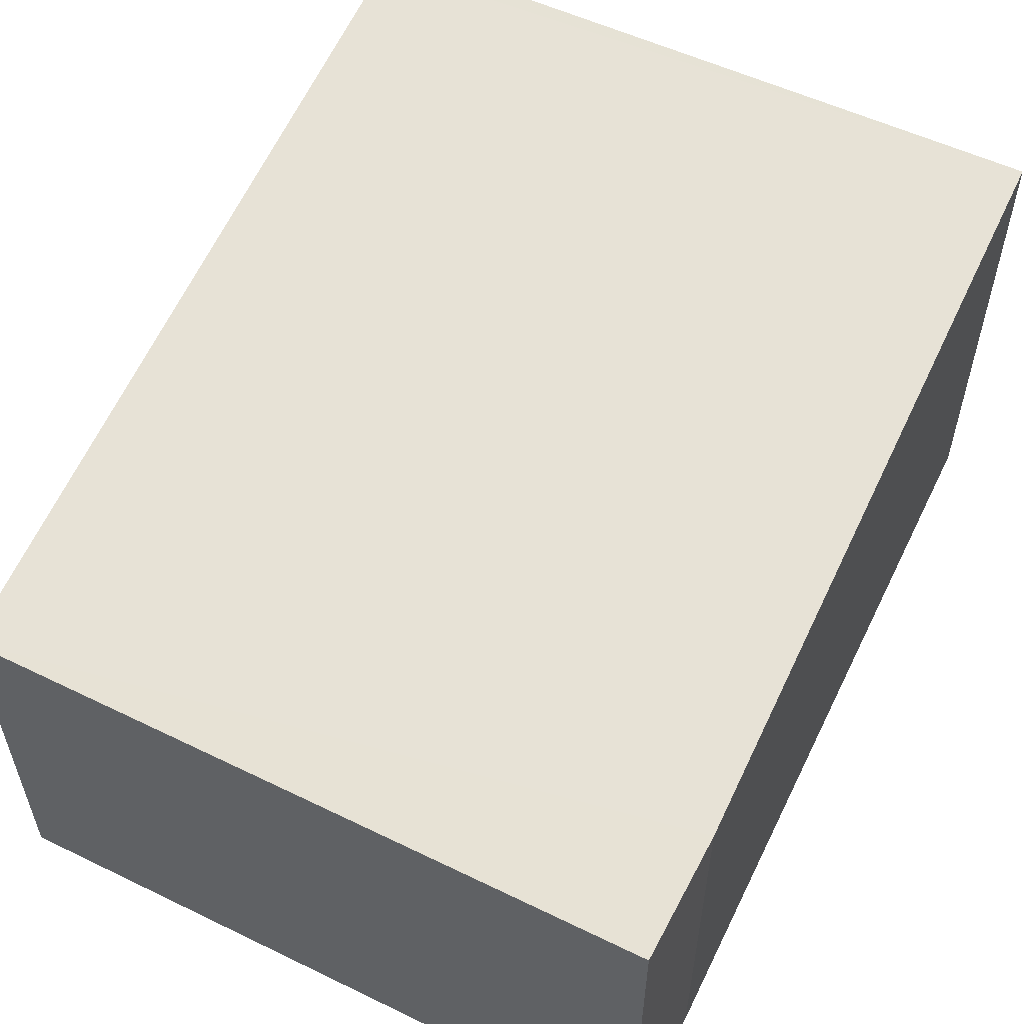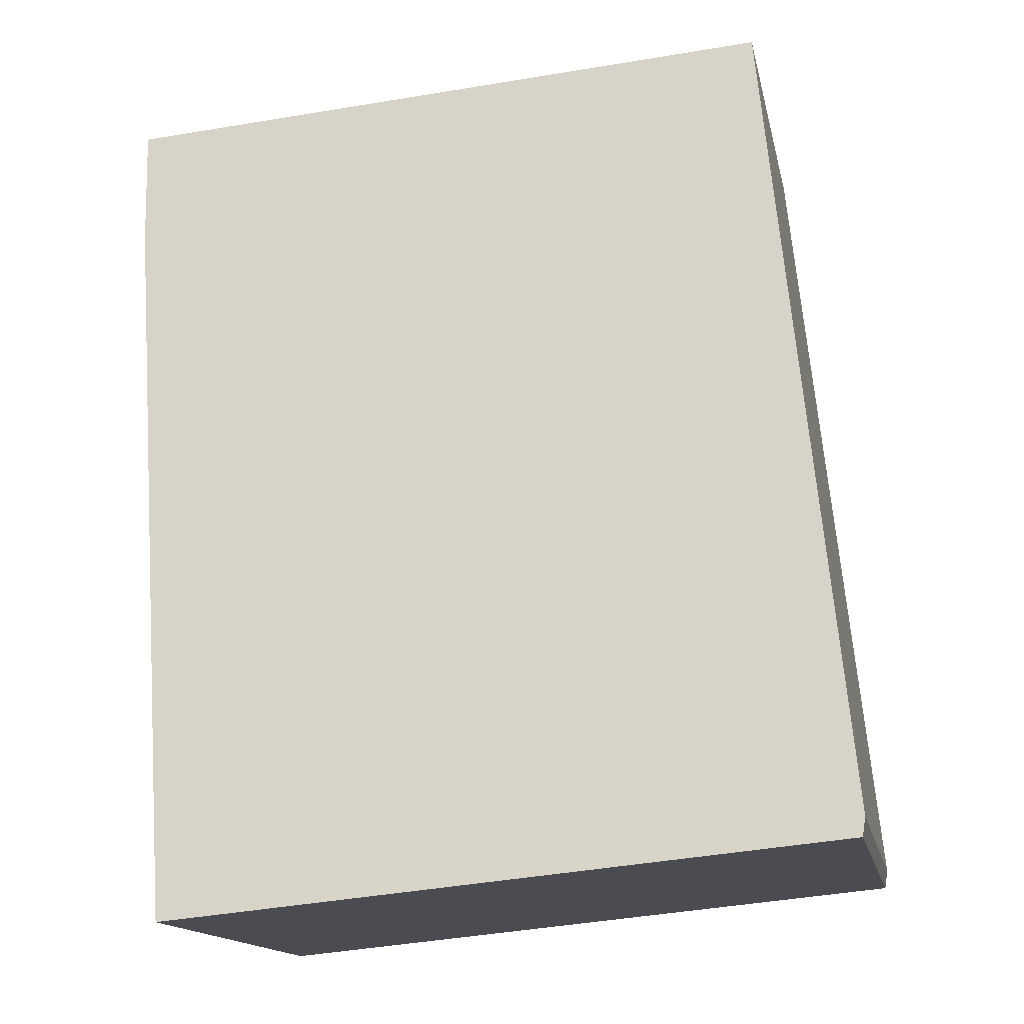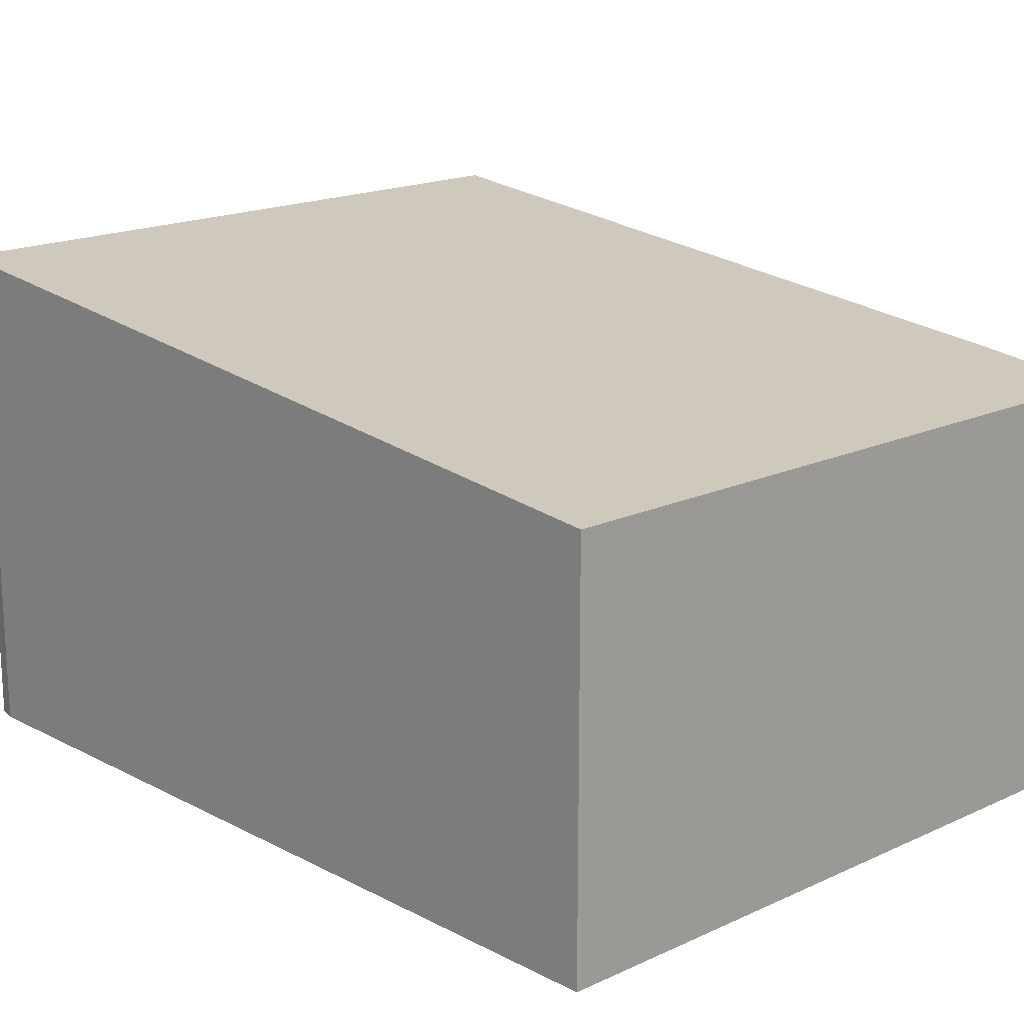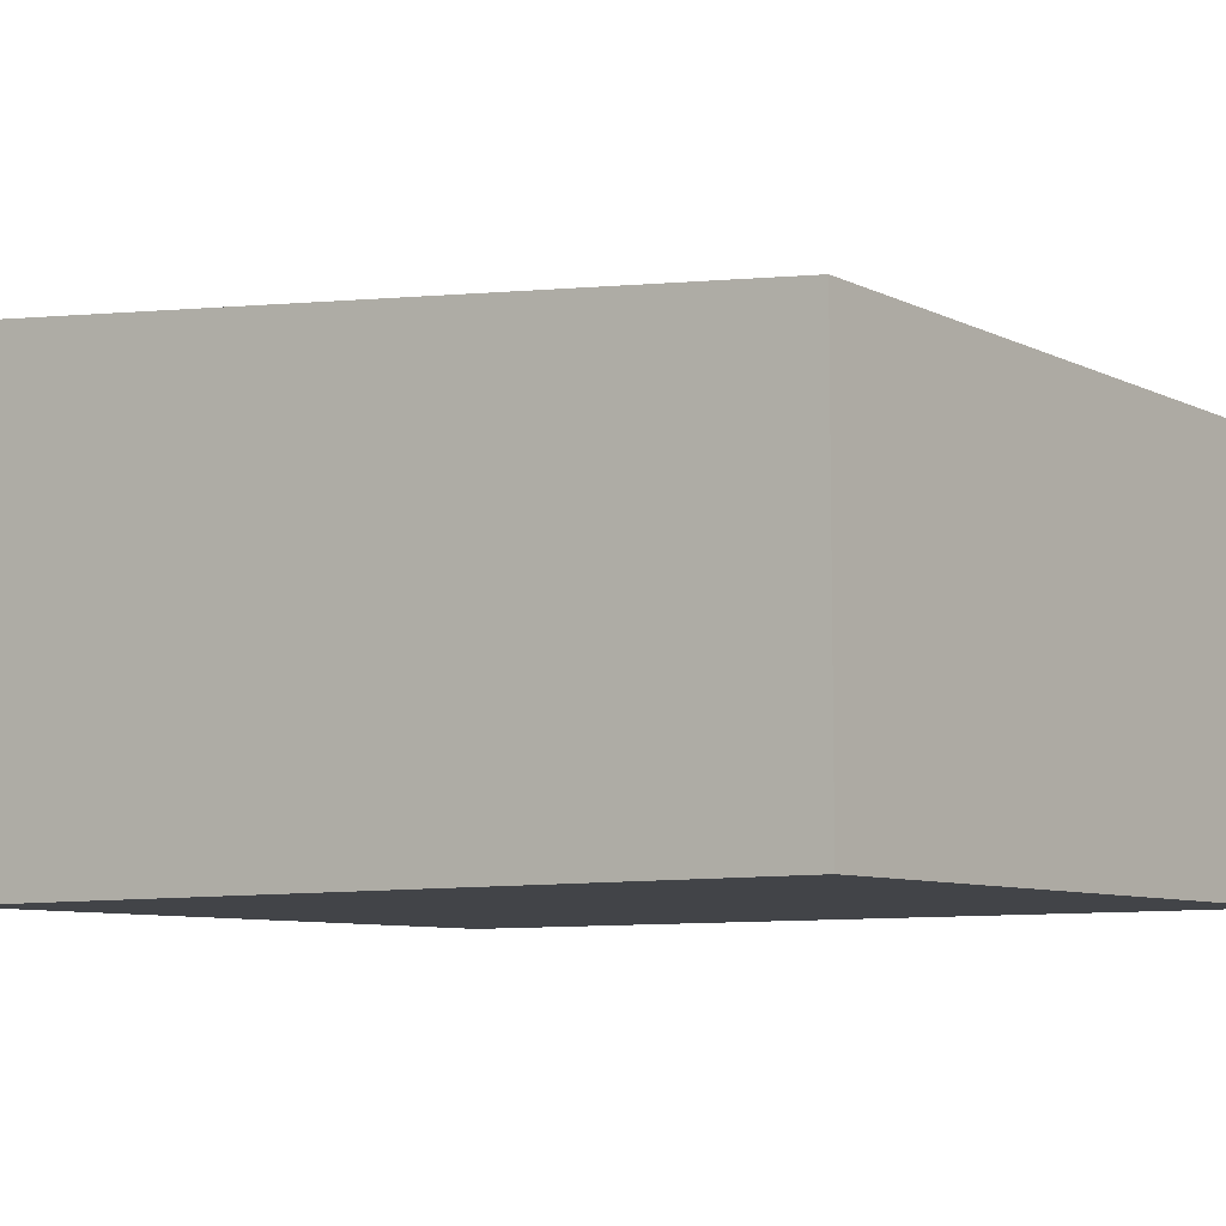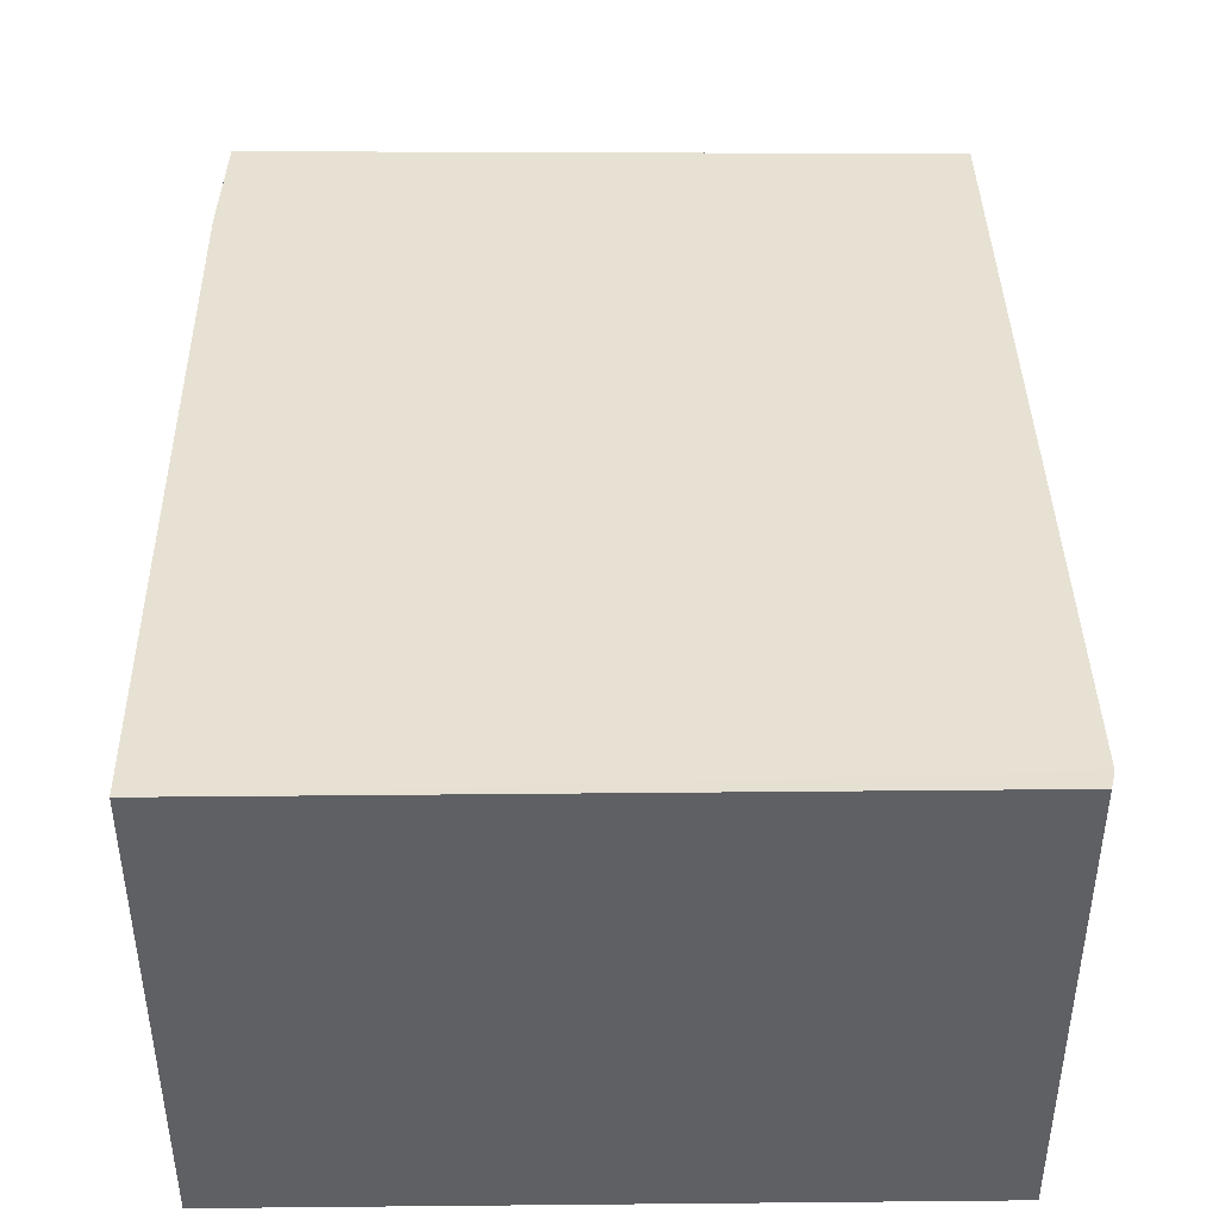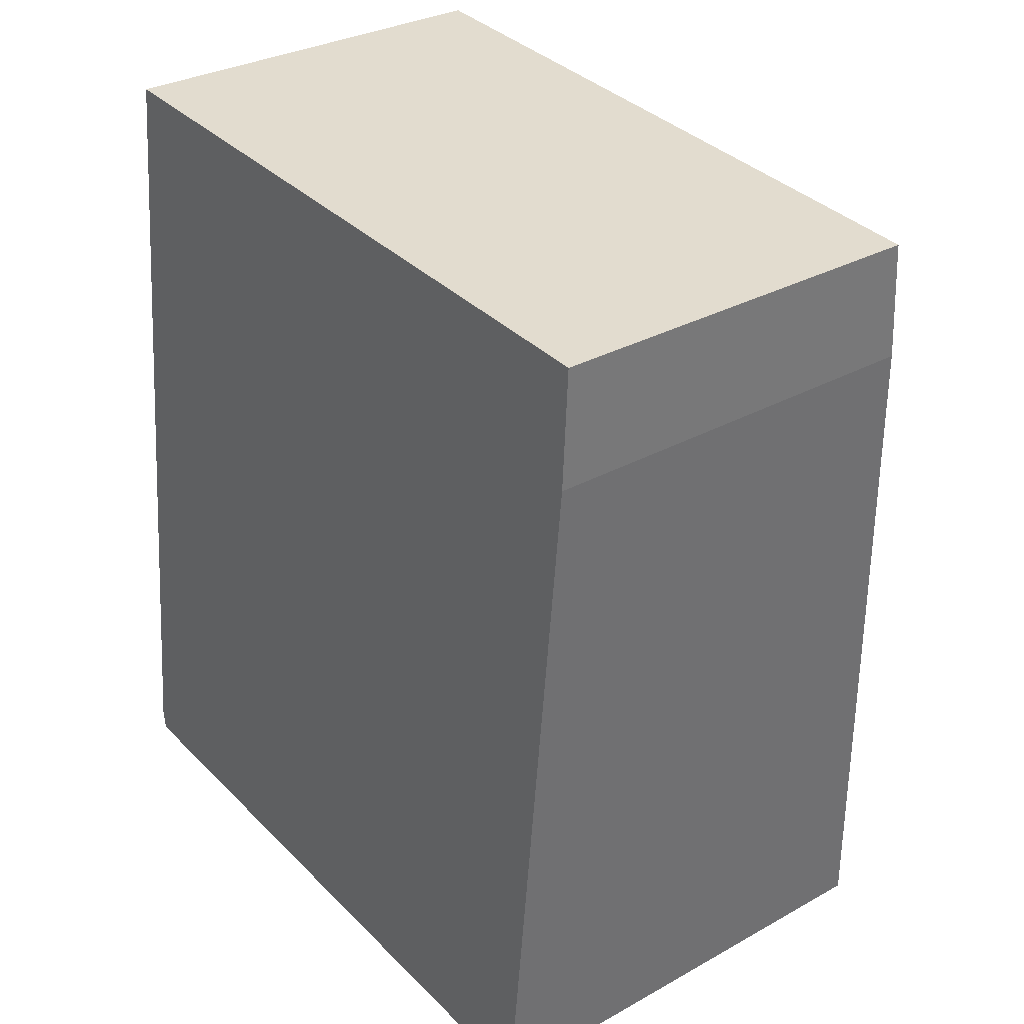
<metadata>
{"format":"obj","ext":"obj","renderer":"f3d","projection":"perspective","resolution":1024,"background":"white","views":[{"elev":56.9,"azim":31.3,"up":"+Y"},{"elev":-14.9,"azim":-168.6,"up":"+Z"},{"elev":17.5,"azim":-38.0,"up":"+Y"},{"elev":-8.0,"azim":-47.8,"up":"+Y"},{"elev":44.6,"azim":-175.1,"up":"+Y"},{"elev":30.7,"azim":51.2,"up":"+Z"}]}
</metadata>
<code>
v  0 3.398 2.081e-16
v  4.745 3.412 -0.593
v  0.02 3.412 -0.134
v  5.247 2.869 4.576
v  0.628 2.79 5.78
v  5.291 2.78 5.423
v  5.247 -2.802e-16 4.576
v  5.291 -3.321e-16 5.423
v  4.745 3.631e-17 -0.593
v  0.02 8.205e-18 -0.134
v  0 0 0
v  0.628 -3.539e-16 5.78
g defaultobject
f 1 2 3
f 2 1 4
f 4 1 5
f 4 5 6
f 6 7 4
f 7 6 8
f 4 9 2
f 9 4 7
f 9 3 2
f 3 9 10
f 10 1 3
f 1 10 11
f 11 5 1
f 5 11 12
f 12 6 5
f 6 12 8
f 7 10 9
f 10 7 8
f 10 8 12
f 10 12 11

</code>
